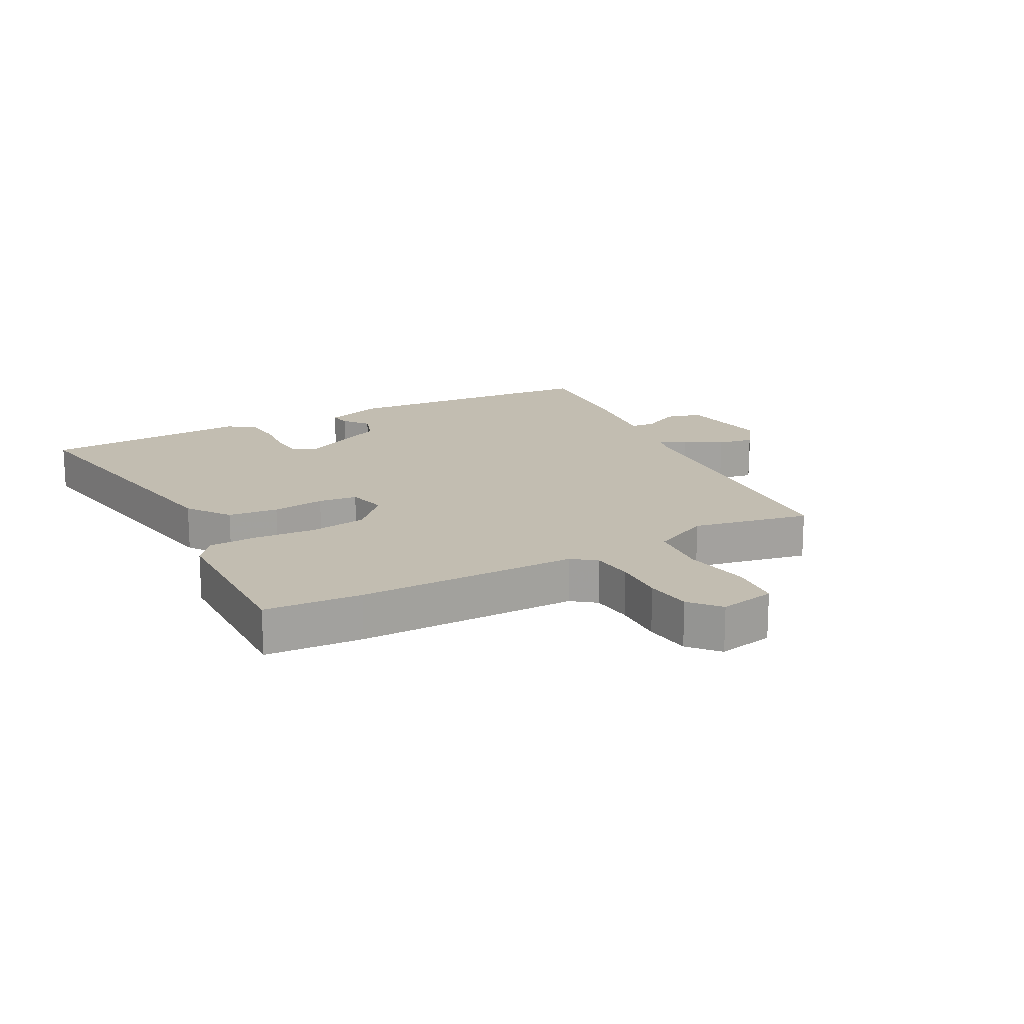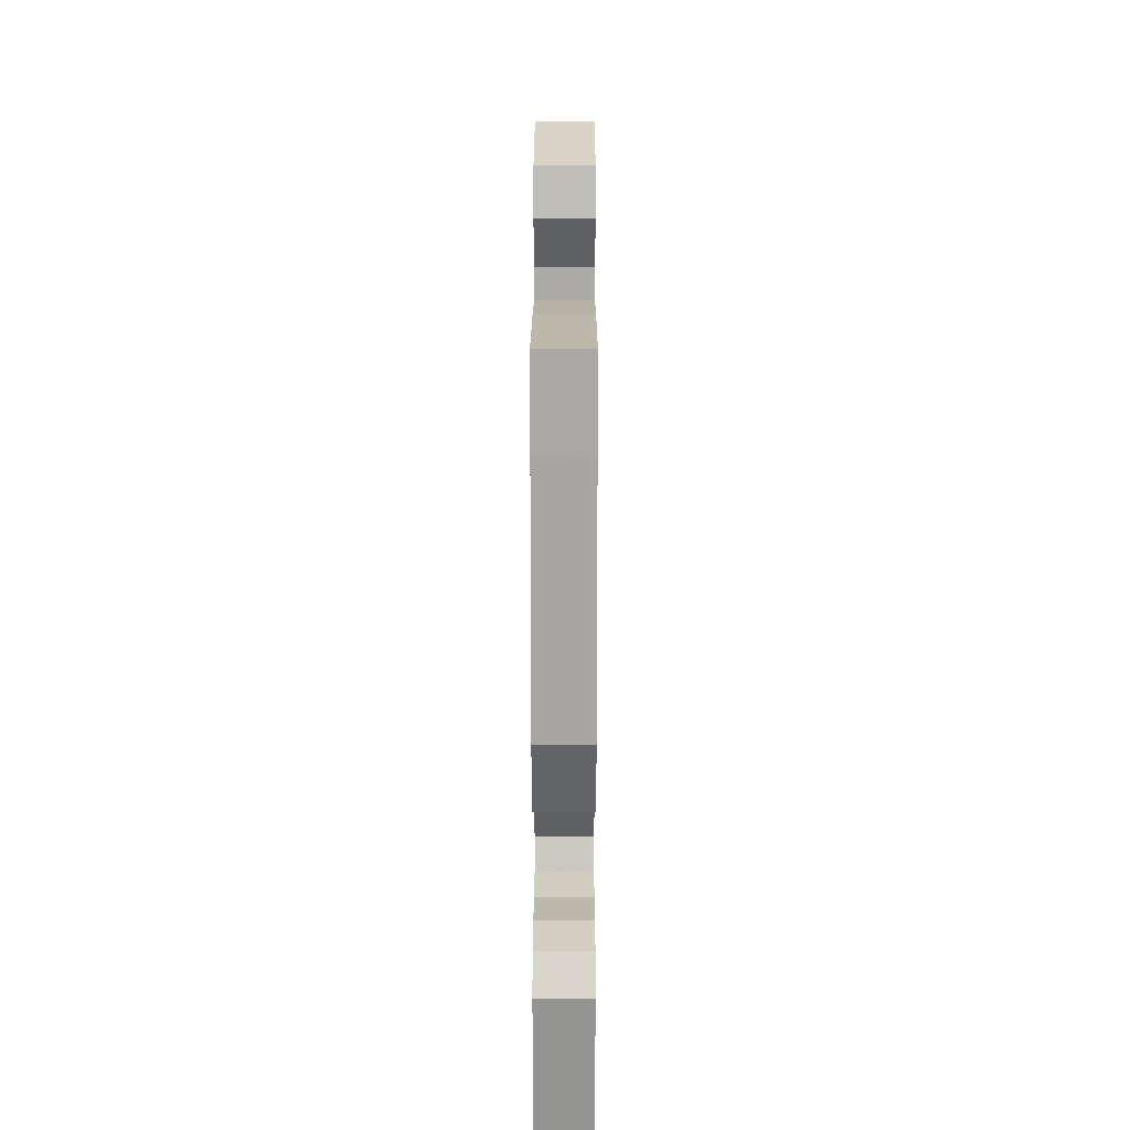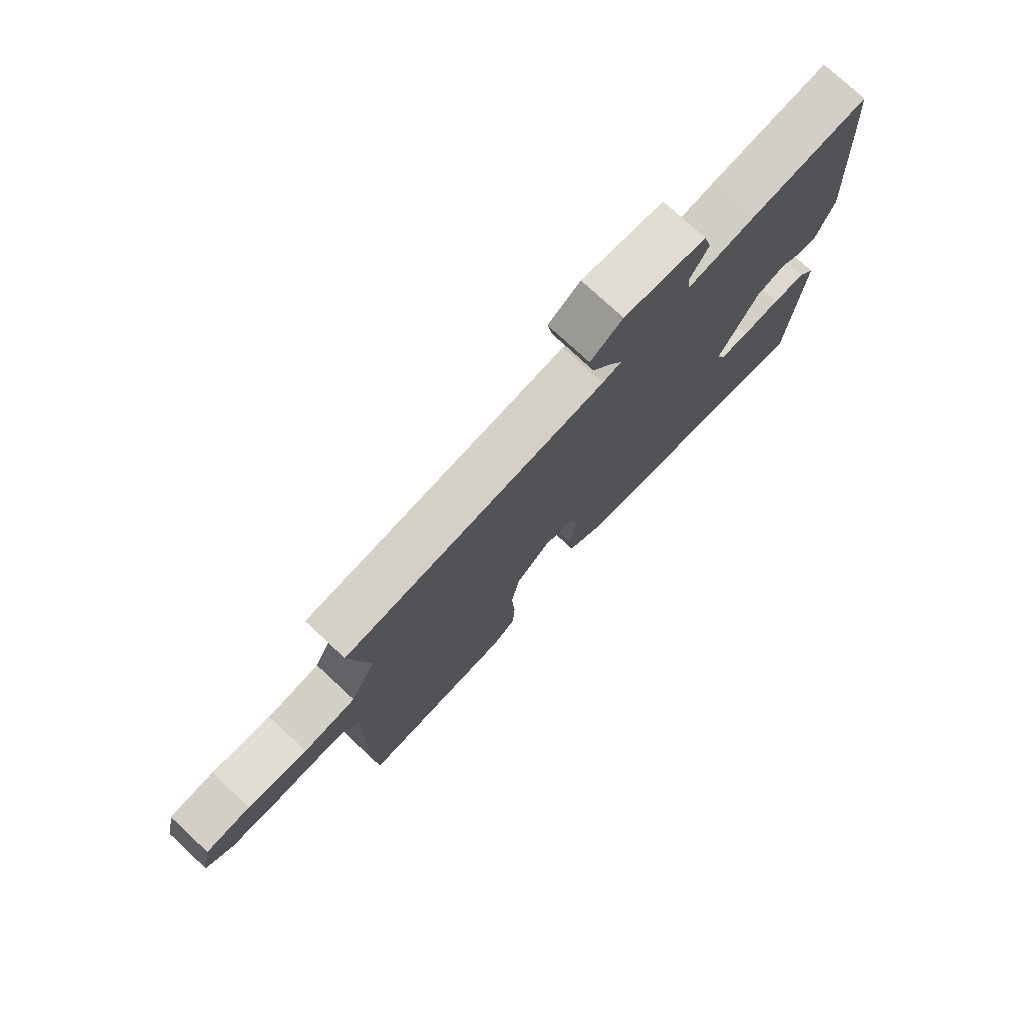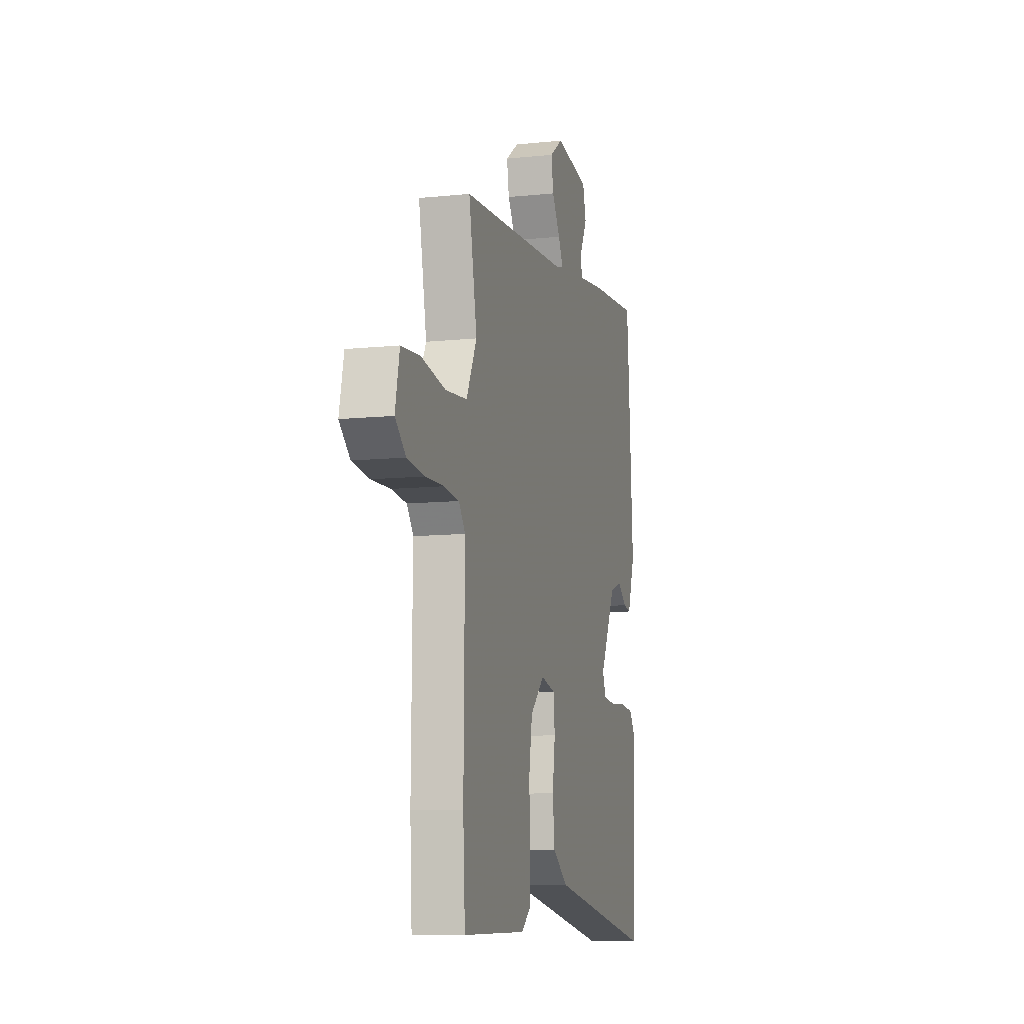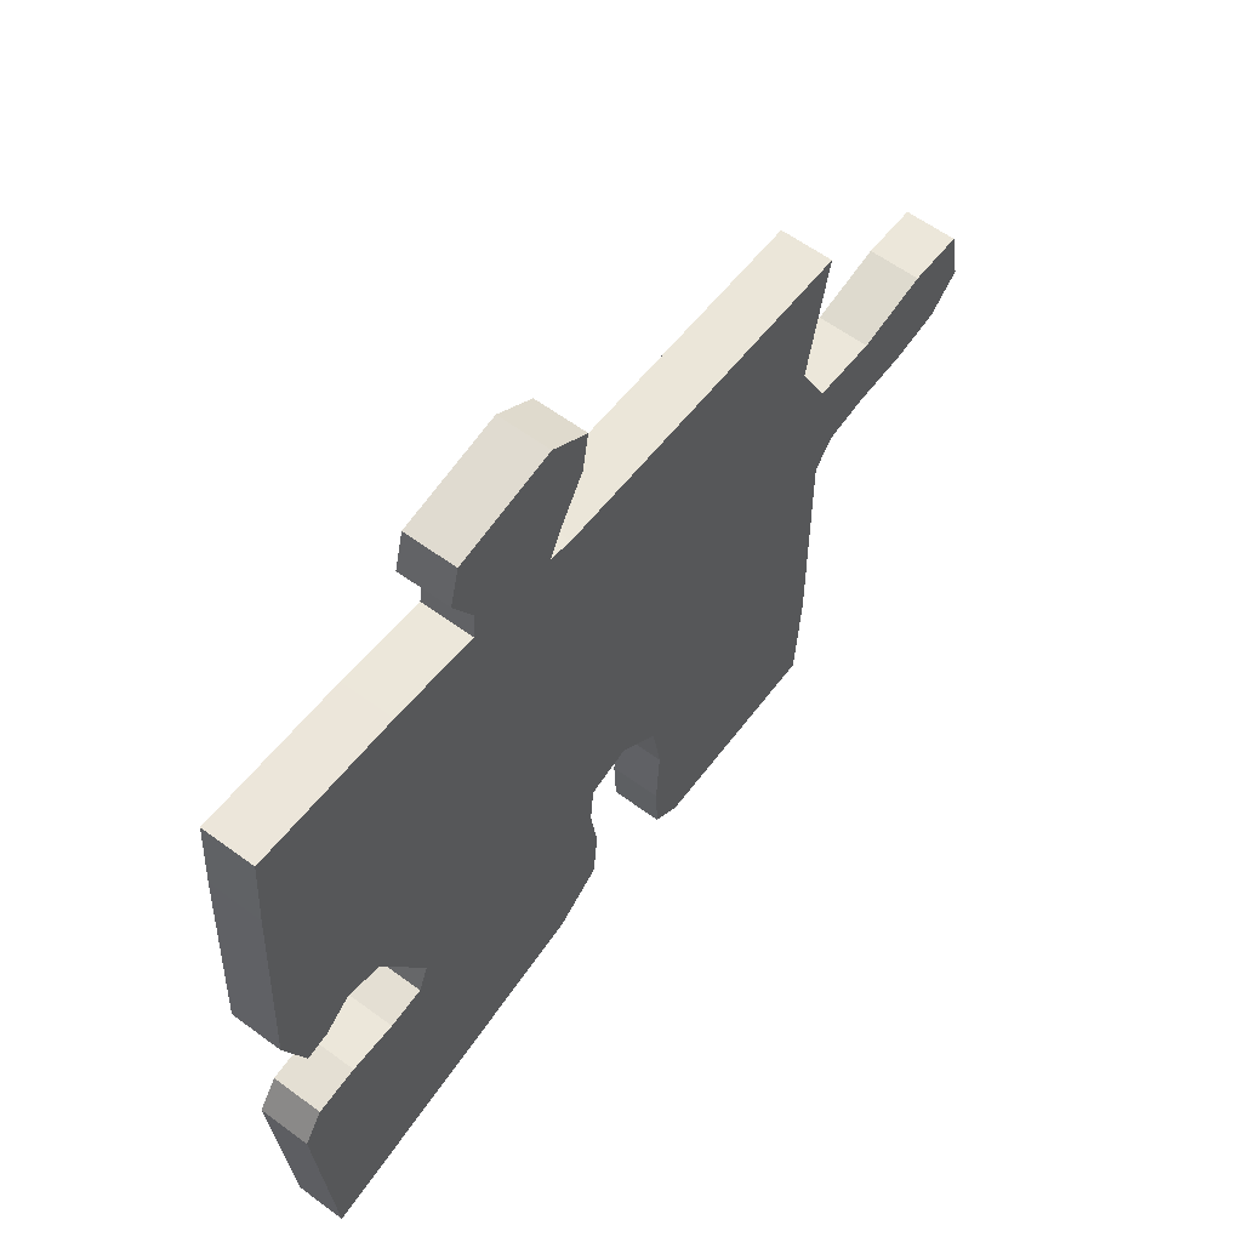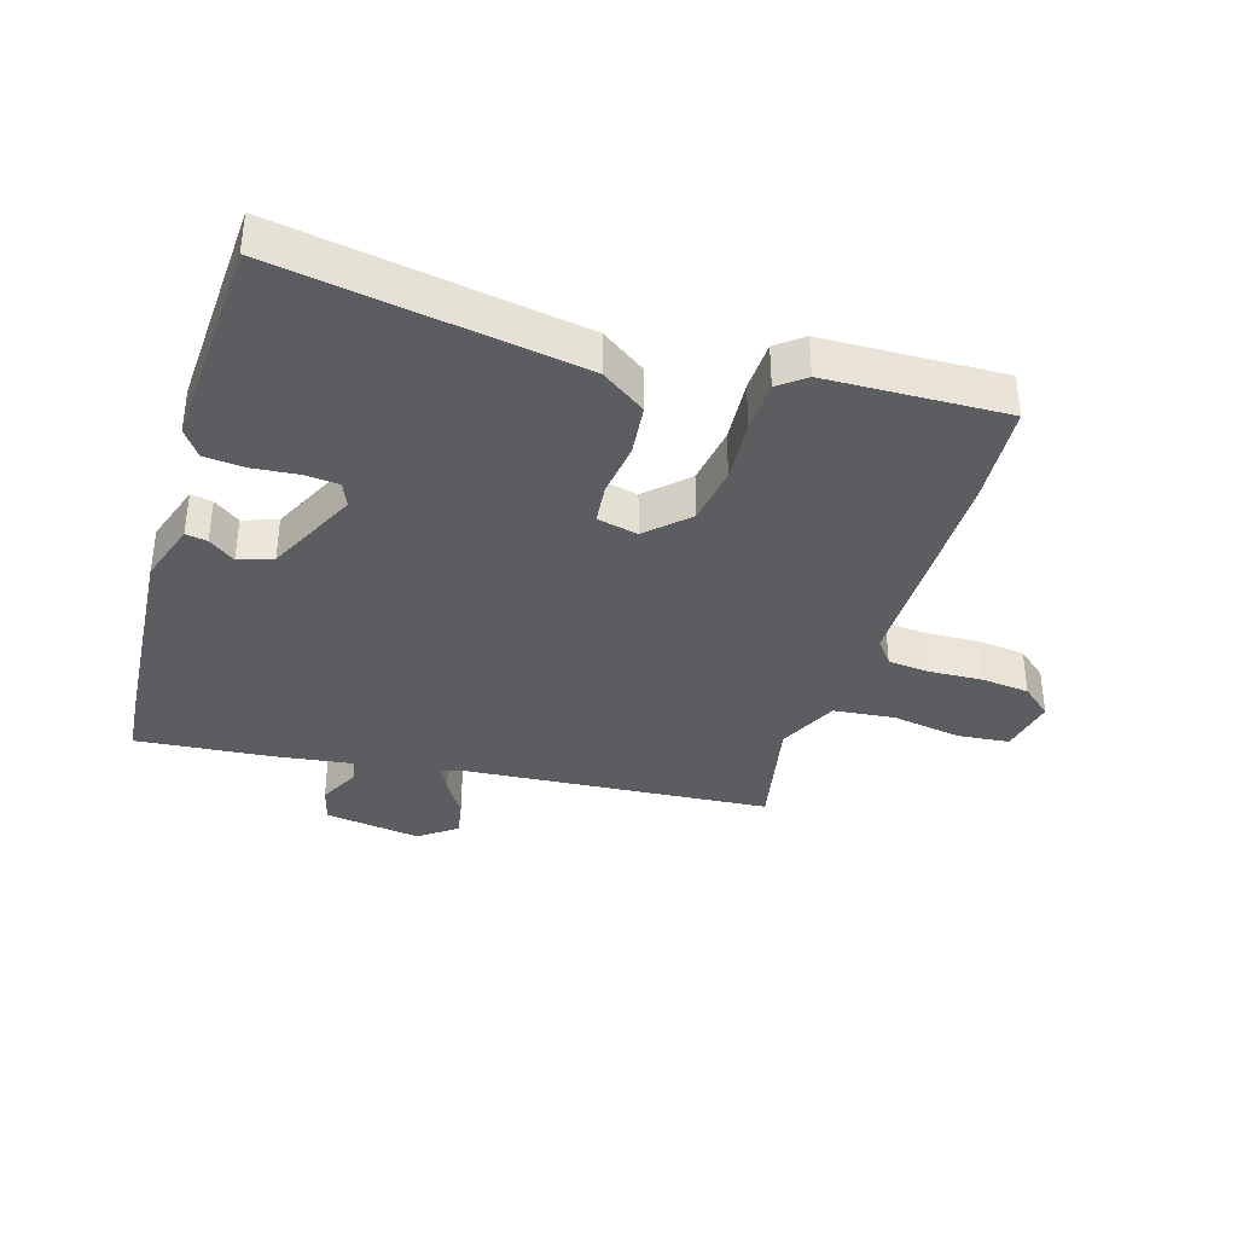
<metadata>
{"format":"obj","ext":"obj","renderer":"f3d","projection":"perspective","resolution":1024,"background":"white","views":[{"elev":17.0,"azim":-118.0,"up":"+Y"},{"elev":19.5,"azim":90.1,"up":"+Z"},{"elev":76.4,"azim":-47.1,"up":"+Z"},{"elev":-10.1,"azim":-75.0,"up":"+Z"},{"elev":60.7,"azim":126.8,"up":"+Z"},{"elev":-36.8,"azim":163.7,"up":"+Y"}]}
</metadata>
<code>
v 0.498 0.07 0.525
v 0.507 0.07 0.411
v 0.527 0.07 0.096
v 0.494 0.07 0.001
v 0.46 0.07 0.007
v 0.419 0.07 0.038
v 0.365 0.07 0.02
v 0.293 0.07 -0.123
v 0.309 0.07 -0.162
v 0.363 0.07 -0.167
v 0.434 0.07 -0.161
v 0.497 0.07 -0.167
v 0.527 0.07 -0.21
v 0.506 0.07 -0.546
v 0.037 0.07 -0.465
v -0.032 0.07 -0.416
v -0.04 0.07 -0.335
v -0.028 0.07 -0.25
v -0.034 0.07 -0.187
v -0.098 0.07 -0.172
v -0.161 0.07 -0.231
v -0.176 0.07 -0.323
v -0.17 0.07 -0.422
v -0.174 0.07 -0.502
v -0.216 0.07 -0.534
v -0.498 0.07 -0.539
v -0.507 0.07 -0.383
v -0.503 0.07 -0.029
v -0.532 0.07 0.009
v -0.599 0.07 0.016
v -0.682 0.07 0.013
v -0.757 0.07 0.022
v -0.804 0.07 0.063
v -0.785 0.07 0.153
v -0.703 0.07 0.16
v -0.594 0.07 0.141
v -0.498 0.07 0.15
v -0.452 0.07 0.243
v -0.488 0.07 0.432
v -0.004 0.07 0.465
v 0.03 0.07 0.474
v 0.009 0.07 0.516
v -0.027 0.07 0.574
v -0.037 0.07 0.632
v 0.022 0.07 0.674
v 0.173 0.07 0.651
v 0.188 0.07 0.594
v 0.155 0.07 0.531
v 0.159 0.07 0.492
v 0.286 0.07 0.508
v 0.498 0 0.525
v 0.507 0 0.411
v 0.527 0 0.096
v 0.494 0 0.001
v 0.46 0 0.007
v 0.419 0 0.038
v 0.365 0 0.02
v 0.293 0 -0.123
v 0.309 0 -0.162
v 0.363 0 -0.167
v 0.434 0 -0.161
v 0.497 0 -0.167
v 0.527 0 -0.21
v 0.506 0 -0.546
v 0.037 0 -0.465
v -0.032 0 -0.416
v -0.04 0 -0.335
v -0.028 0 -0.25
v -0.034 0 -0.187
v -0.098 0 -0.172
v -0.161 0 -0.231
v -0.176 0 -0.323
v -0.17 0 -0.422
v -0.174 0 -0.502
v -0.216 0 -0.534
v -0.498 0 -0.539
v -0.507 0 -0.383
v -0.503 0 -0.029
v -0.532 0 0.009
v -0.599 0 0.016
v -0.682 0 0.013
v -0.757 0 0.022
v -0.804 0 0.063
v -0.785 0 0.153
v -0.703 0 0.16
v -0.594 0 0.141
v -0.498 0 0.15
v -0.452 0 0.243
v -0.488 0 0.432
v -0.004 0 0.465
v 0.03 0 0.474
v 0.009 0 0.516
v -0.027 0 0.574
v -0.037 0 0.632
v 0.022 0 0.674
v 0.173 0 0.651
v 0.188 0 0.594
v 0.155 0 0.531
v 0.159 0 0.492
v 0.286 0 0.508
f 49 50 1 2
f 45 46 47 48
f 45 48 49
f 42 43 44 45
f 41 42 45 49
f 40 41 49 2
f 38 39 40 2
f 33 34 35 36
f 33 36 37
f 30 31 32 33
f 29 30 33 37
f 28 29 37 38
f 22 23 24 25
f 21 22 25 26
f 20 21 26 27
f 15 16 17 18
f 15 18 19
f 14 15 19
f 13 14 19
f 10 11 12 13
f 9 10 13 19
f 8 9 19 20
f 3 4 5 6
f 3 6 7
f 2 3 7
f 20 27 28 38
f 8 20 38
f 2 7 8 38
f 52 51 100 99
f 98 97 96 95
f 99 98 95
f 95 94 93 92
f 99 95 92 91
f 52 99 91 90
f 52 90 89 88
f 86 85 84 83
f 87 86 83
f 83 82 81 80
f 87 83 80 79
f 88 87 79 78
f 75 74 73 72
f 76 75 72 71
f 77 76 71 70
f 68 67 66 65
f 69 68 65
f 69 65 64
f 69 64 63
f 63 62 61 60
f 69 63 60 59
f 70 69 59 58
f 56 55 54 53
f 57 56 53
f 57 53 52
f 88 78 77 70
f 88 70 58
f 88 58 57 52
f 1 51 52 2
f 2 52 53 3
f 3 53 54 4
f 4 54 55 5
f 5 55 56 6
f 6 56 57 7
f 7 57 58 8
f 8 58 59 9
f 9 59 60 10
f 10 60 61 11
f 11 61 62 12
f 12 62 63 13
f 13 63 64 14
f 14 64 65 15
f 15 65 66 16
f 16 66 67 17
f 17 67 68 18
f 18 68 69 19
f 19 69 70 20
f 20 70 71 21
f 21 71 72 22
f 22 72 73 23
f 23 73 74 24
f 24 74 75 25
f 25 75 76 26
f 26 76 77 27
f 27 77 78 28
f 28 78 79 29
f 29 79 80 30
f 30 80 81 31
f 31 81 82 32
f 32 82 83 33
f 33 83 84 34
f 34 84 85 35
f 35 85 86 36
f 36 86 87 37
f 37 87 88 38
f 38 88 89 39
f 39 89 90 40
f 40 90 91 41
f 41 91 92 42
f 42 92 93 43
f 43 93 94 44
f 44 94 95 45
f 45 95 96 46
f 46 96 97 47
f 47 97 98 48
f 48 98 99 49
f 49 99 100 50
f 50 100 51 1

</code>
